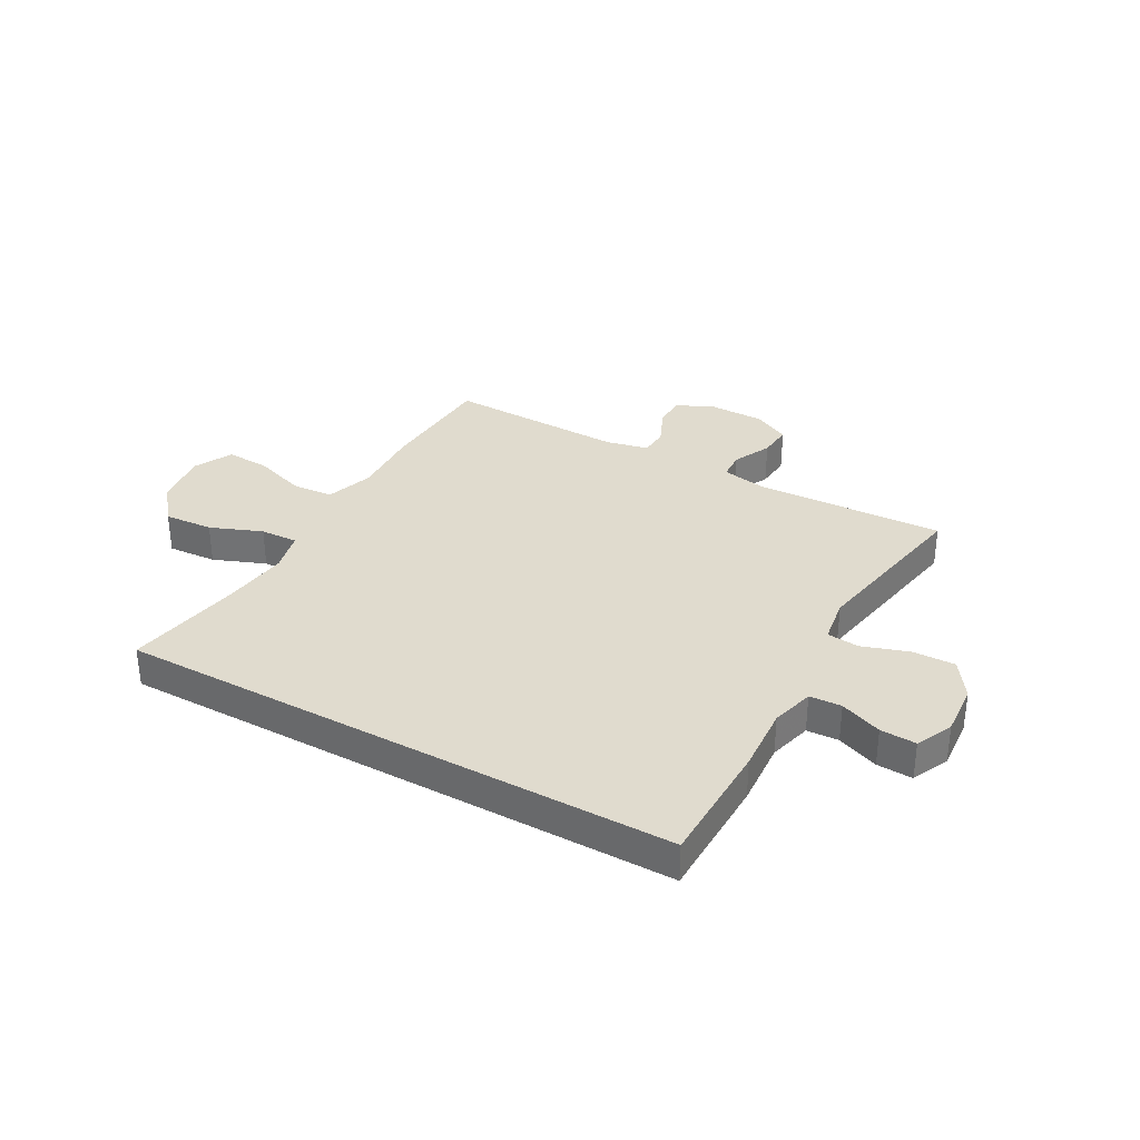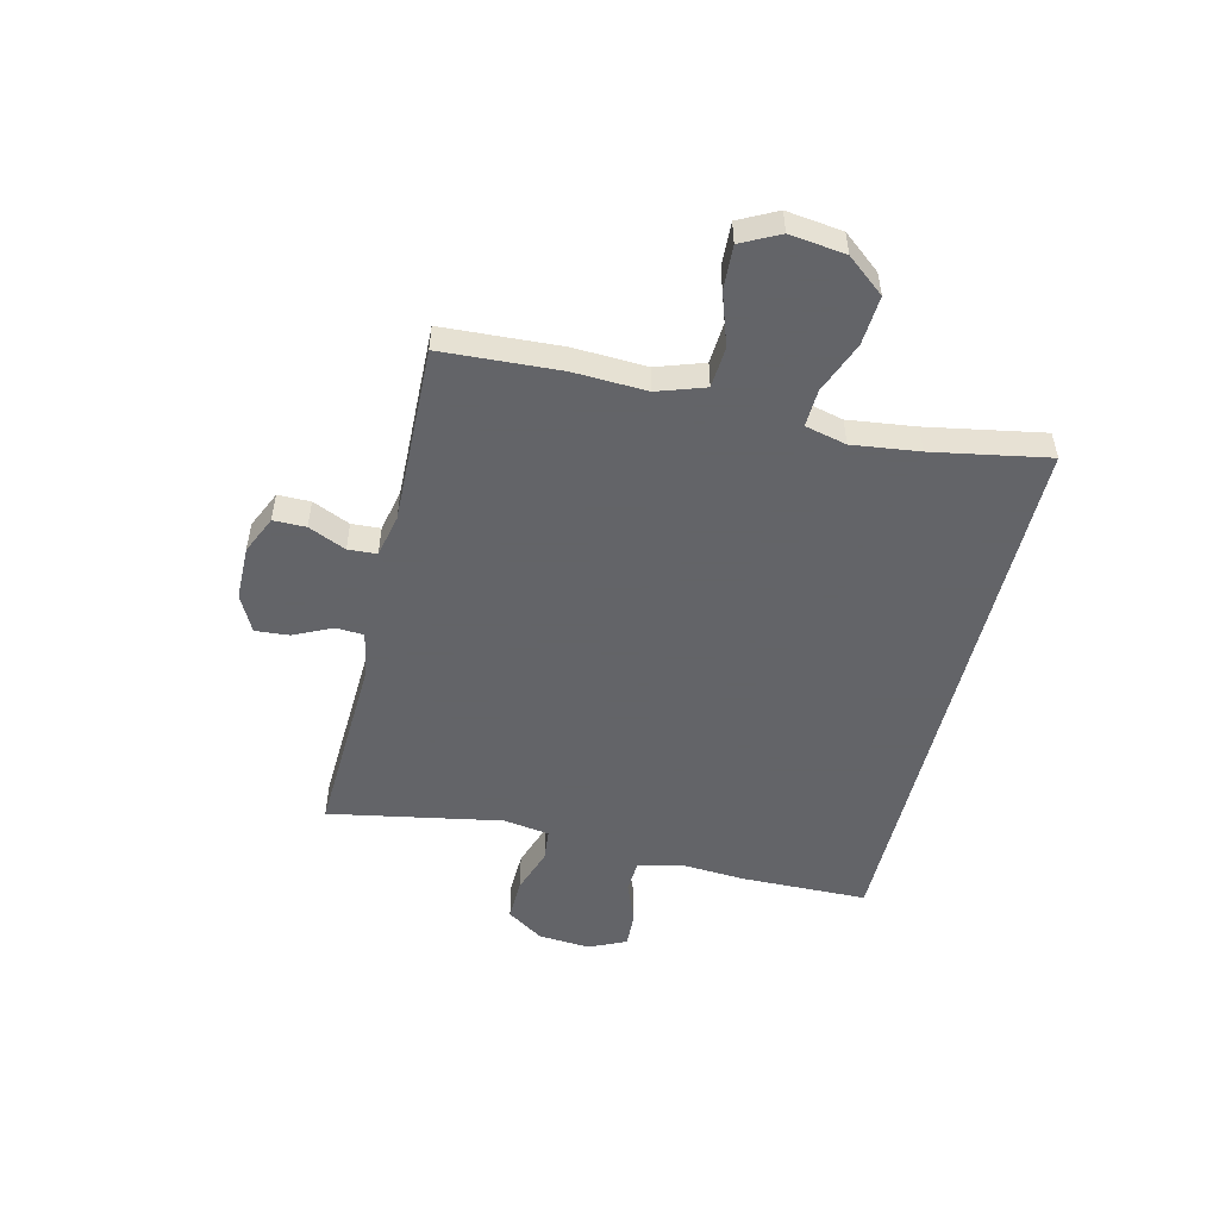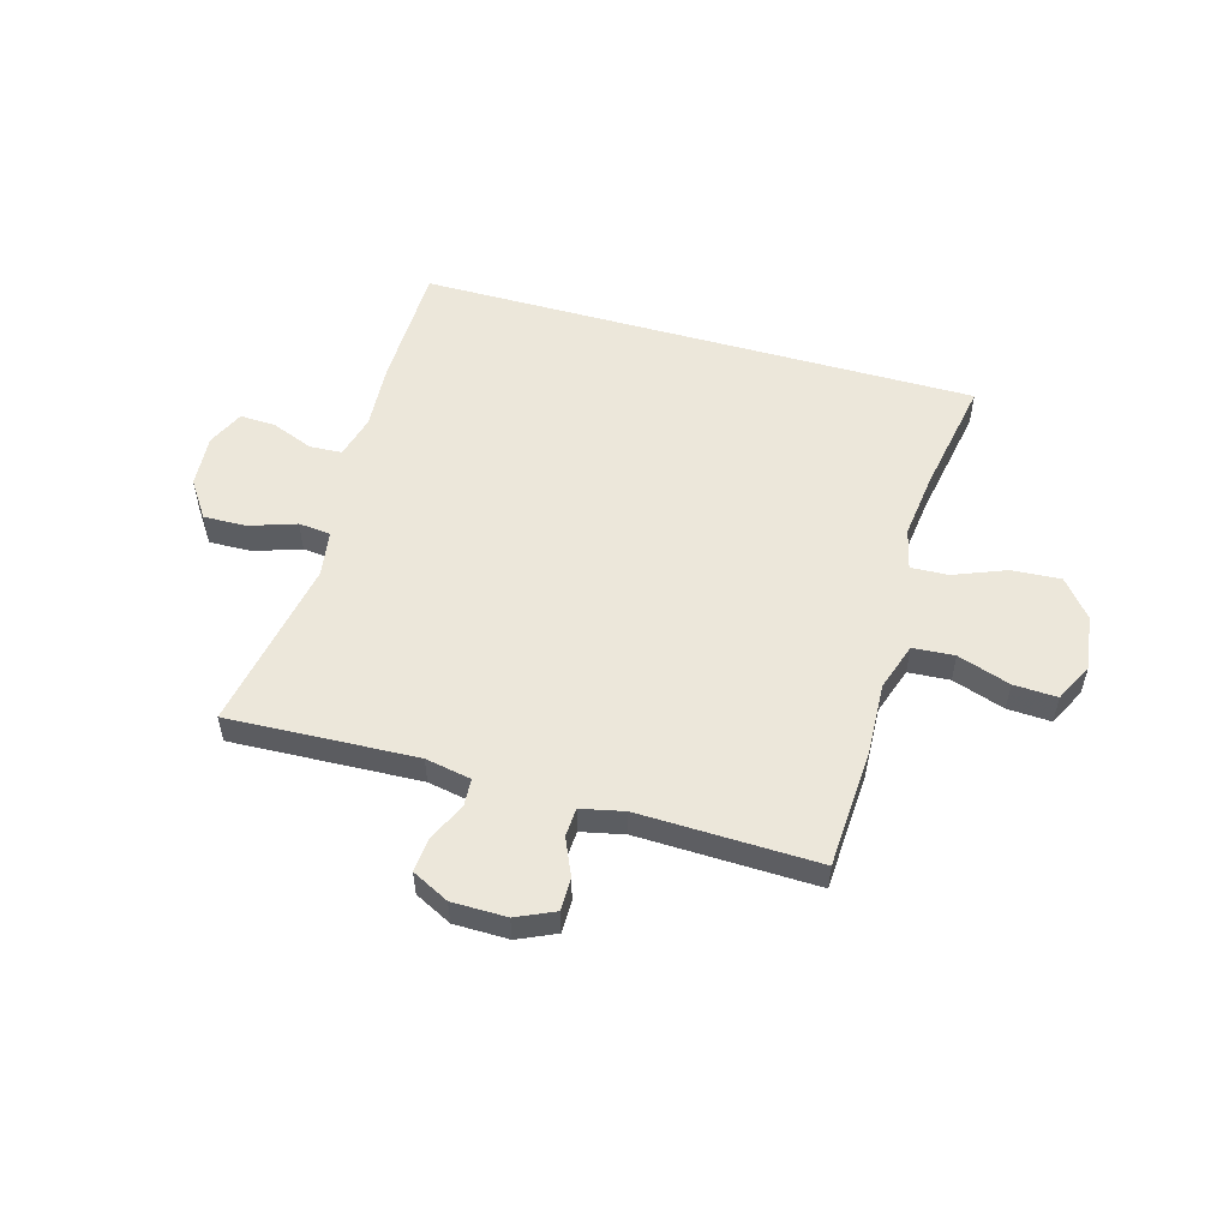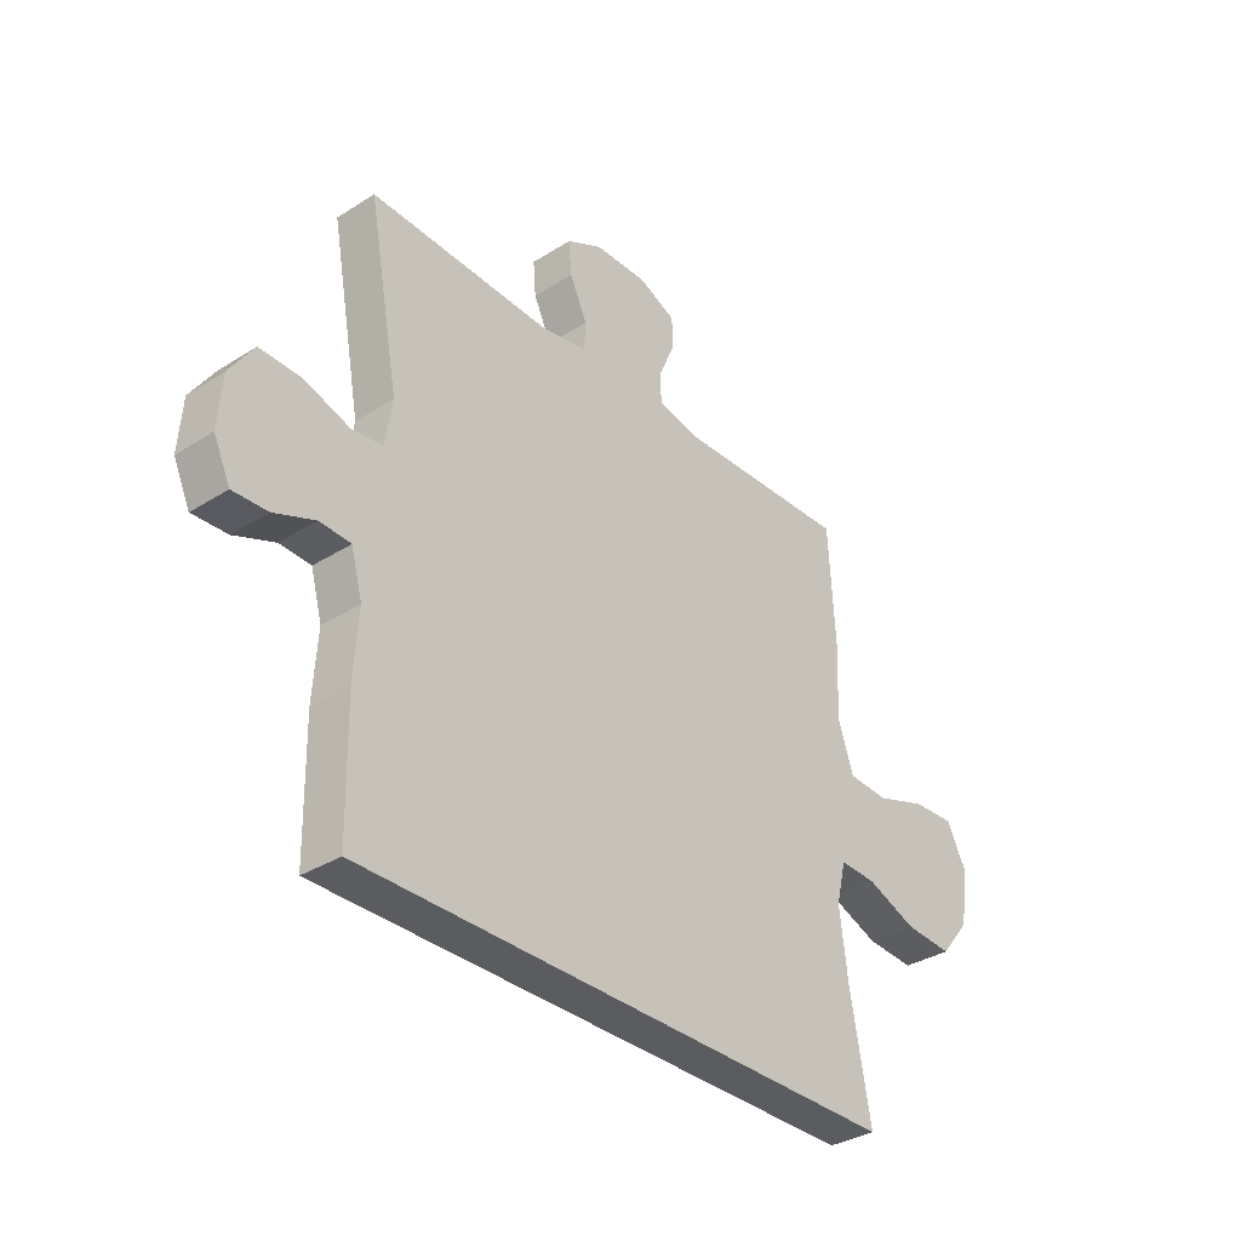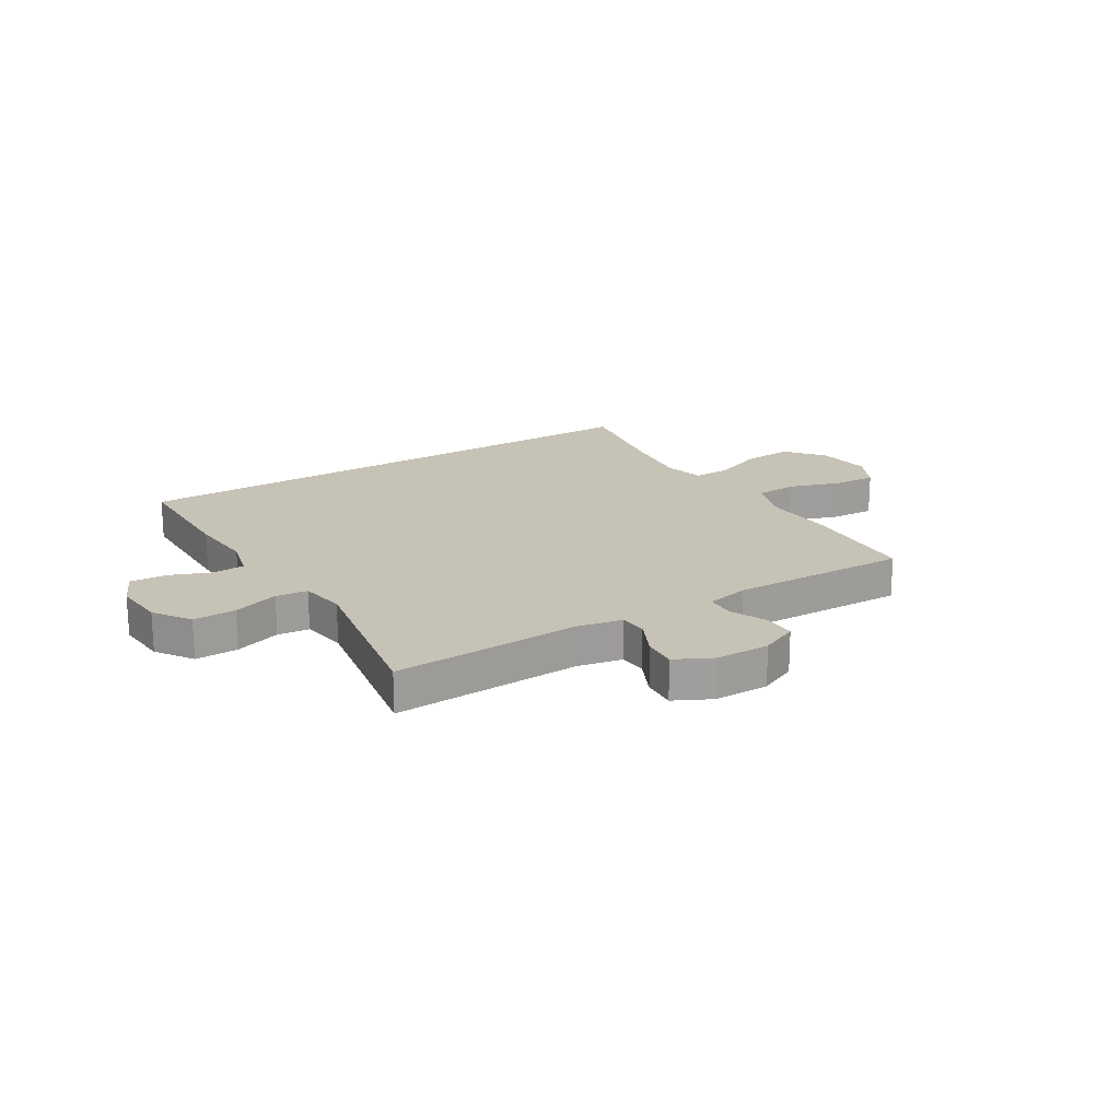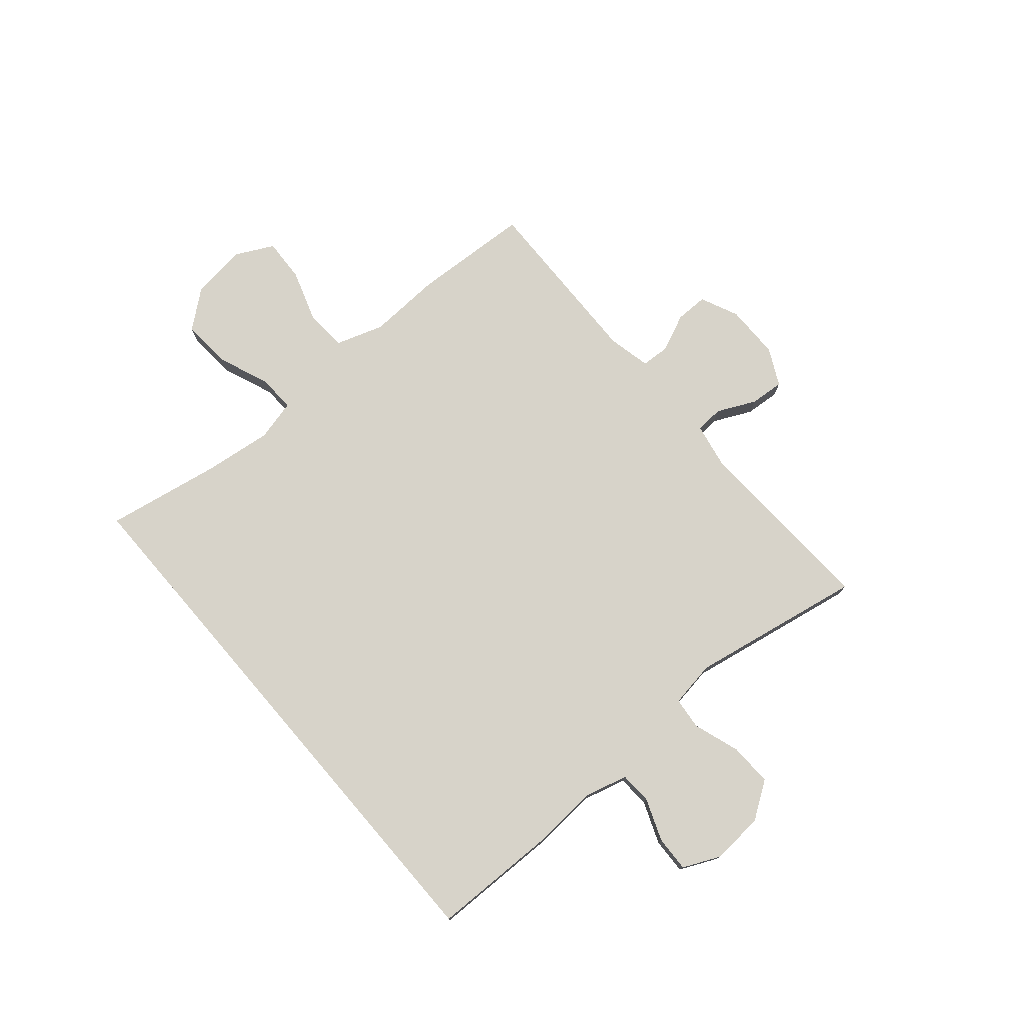
<metadata>
{"format":"obj","ext":"obj","renderer":"f3d","projection":"perspective","resolution":1024,"background":"white","views":[{"elev":33.5,"azim":-150.9,"up":"+Y"},{"elev":-51.3,"azim":76.5,"up":"+Y"},{"elev":53.8,"azim":15.8,"up":"+Y"},{"elev":-34.1,"azim":-49.4,"up":"+Z"},{"elev":19.3,"azim":-31.9,"up":"+Y"},{"elev":76.2,"azim":-130.7,"up":"+Y"}]}
</metadata>
<code>
v -0.48 0.07 -0.5
v -0.484 0.07 -0.272
v -0.476 0.07 -0.151
v -0.497 0.07 -0.073
v -0.555 0.07 -0.07
v -0.631 0.07 -0.1
v -0.696 0.07 -0.103
v -0.727 0.07 -0.036
v -0.72 0.07 0.059
v -0.675 0.07 0.126
v -0.597 0.07 0.124
v -0.513 0.07 0.096
v -0.455 0.07 0.102
v -0.442 0.07 0.186
v -0.5 0.07 0.5
v -0.158 0.07 0.485
v -0.075 0.07 0.501
v -0.072 0.07 0.552
v -0.105 0.07 0.621
v -0.11 0.07 0.683
v -0.043 0.07 0.717
v 0.056 0.07 0.718
v 0.125 0.07 0.687
v 0.125 0.07 0.628
v 0.095 0.07 0.56
v 0.098 0.07 0.508
v 0.176 0.07 0.491
v 0.5 0.07 0.5
v 0.512 0.07 0.285
v 0.506 0.07 0.153
v 0.535 0.07 0.067
v 0.61 0.07 0.062
v 0.705 0.07 0.094
v 0.784 0.07 0.098
v 0.819 0.07 0.029
v 0.806 0.07 -0.072
v 0.751 0.07 -0.14
v 0.662 0.07 -0.134
v 0.568 0.07 -0.097
v 0.5 0.07 -0.094
v 0.482 0.07 -0.169
v 0.497 0.07 -0.29
v 0.535 0.07 -0.5
v -0.48 0 -0.5
v -0.484 0 -0.272
v -0.476 0 -0.151
v -0.497 0 -0.073
v -0.555 0 -0.07
v -0.631 0 -0.1
v -0.696 0 -0.103
v -0.727 0 -0.036
v -0.72 0 0.059
v -0.675 0 0.126
v -0.597 0 0.124
v -0.513 0 0.096
v -0.455 0 0.102
v -0.442 0 0.186
v -0.5 0 0.5
v -0.158 0 0.485
v -0.075 0 0.501
v -0.072 0 0.552
v -0.105 0 0.621
v -0.11 0 0.683
v -0.043 0 0.717
v 0.056 0 0.718
v 0.125 0 0.687
v 0.125 0 0.628
v 0.095 0 0.56
v 0.098 0 0.508
v 0.176 0 0.491
v 0.5 0 0.5
v 0.512 0 0.285
v 0.506 0 0.153
v 0.535 0 0.067
v 0.61 0 0.062
v 0.705 0 0.094
v 0.784 0 0.098
v 0.819 0 0.029
v 0.806 0 -0.072
v 0.751 0 -0.14
v 0.662 0 -0.134
v 0.568 0 -0.097
v 0.5 0 -0.094
v 0.482 0 -0.169
v 0.497 0 -0.29
v 0.535 0 -0.5
f 1 2 3
f 43 1 3
f 42 43 3
f 41 42 3 4
f 40 41 4
f 37 38 39
f 36 37 39
f 35 36 39
f 34 35 39
f 33 34 39
f 32 33 39
f 31 32 39 40
f 40 4 5
f 31 40 5
f 30 31 5
f 29 30 5
f 28 29 5
f 27 28 5
f 23 24 25
f 22 23 25
f 21 22 25
f 20 21 25
f 19 20 25
f 18 19 25
f 17 18 25 26
f 26 27 5
f 17 26 5
f 16 17 5
f 10 11 12
f 9 10 12
f 8 9 12
f 7 8 12
f 6 7 12
f 5 6 12
f 5 12 13
f 16 5 13
f 14 15 16
f 13 14 16
f 46 45 44
f 46 44 86
f 46 86 85
f 47 46 85 84
f 47 84 83
f 82 81 80
f 82 80 79
f 82 79 78
f 82 78 77
f 82 77 76
f 82 76 75
f 83 82 75 74
f 48 47 83
f 48 83 74
f 48 74 73
f 48 73 72
f 48 72 71
f 48 71 70
f 68 67 66
f 68 66 65
f 68 65 64
f 68 64 63
f 68 63 62
f 68 62 61
f 69 68 61 60
f 48 70 69
f 48 69 60
f 48 60 59
f 55 54 53
f 55 53 52
f 55 52 51
f 55 51 50
f 55 50 49
f 55 49 48
f 56 55 48
f 56 48 59
f 59 58 57
f 59 57 56
f 1 44 45 2
f 2 45 46 3
f 3 46 47 4
f 4 47 48 5
f 5 48 49 6
f 6 49 50 7
f 7 50 51 8
f 8 51 52 9
f 9 52 53 10
f 10 53 54 11
f 11 54 55 12
f 12 55 56 13
f 13 56 57 14
f 14 57 58 15
f 15 58 59 16
f 16 59 60 17
f 17 60 61 18
f 18 61 62 19
f 19 62 63 20
f 20 63 64 21
f 21 64 65 22
f 22 65 66 23
f 23 66 67 24
f 24 67 68 25
f 25 68 69 26
f 26 69 70 27
f 27 70 71 28
f 28 71 72 29
f 29 72 73 30
f 30 73 74 31
f 31 74 75 32
f 32 75 76 33
f 33 76 77 34
f 34 77 78 35
f 35 78 79 36
f 36 79 80 37
f 37 80 81 38
f 38 81 82 39
f 39 82 83 40
f 40 83 84 41
f 41 84 85 42
f 42 85 86 43
f 43 86 44 1

</code>
